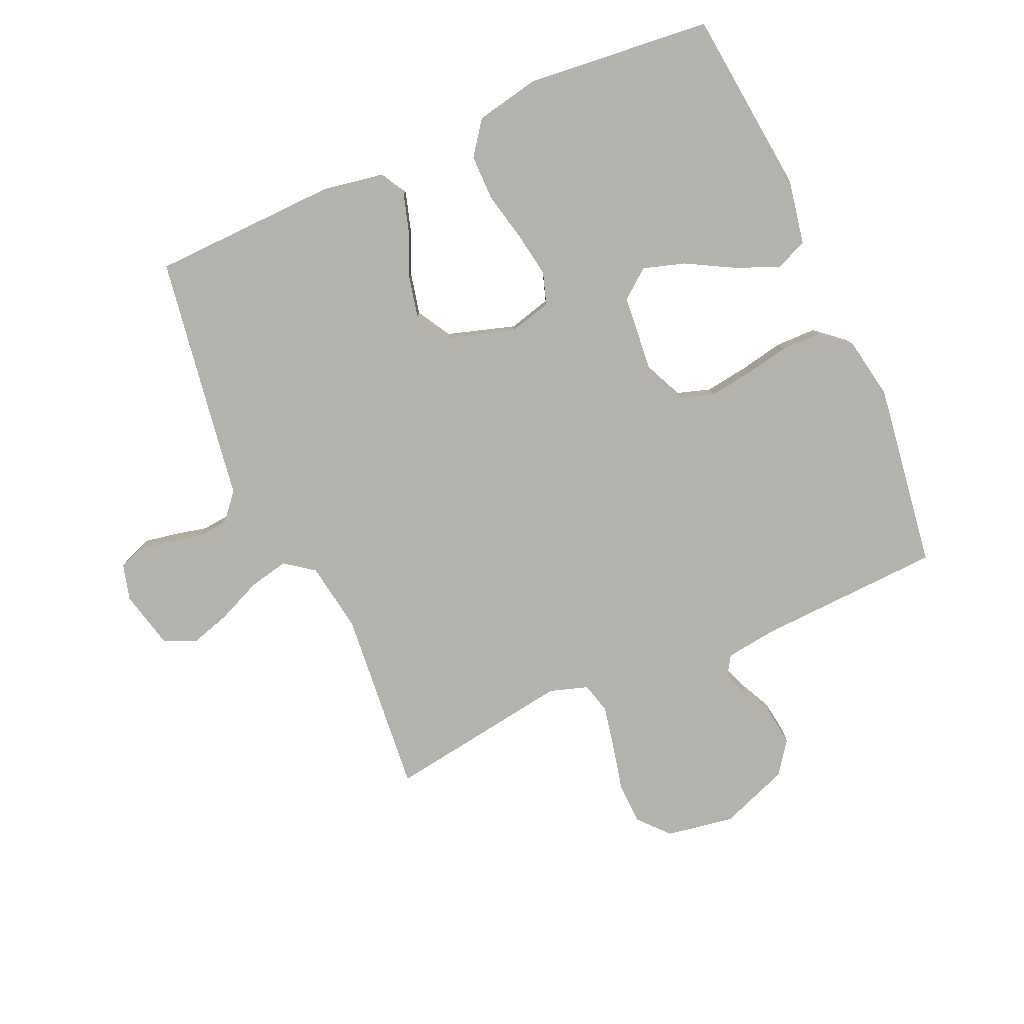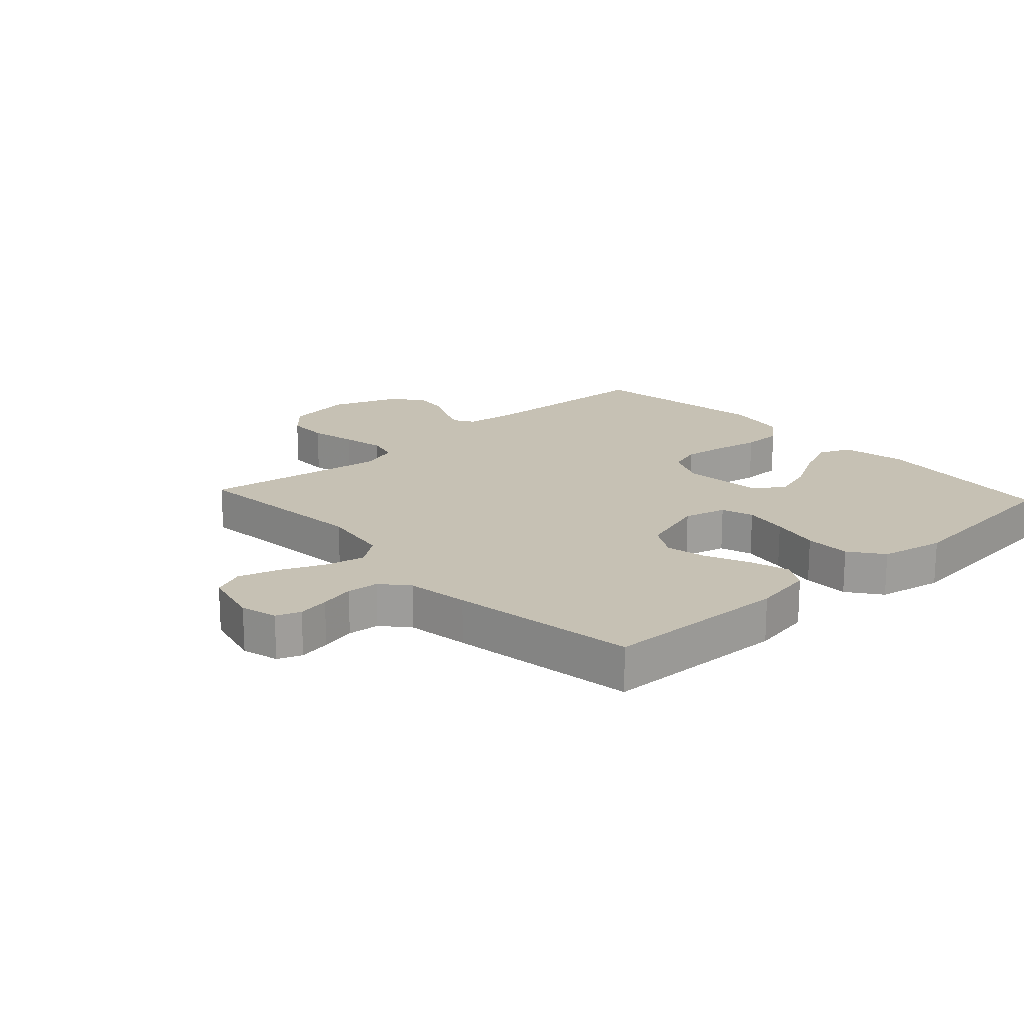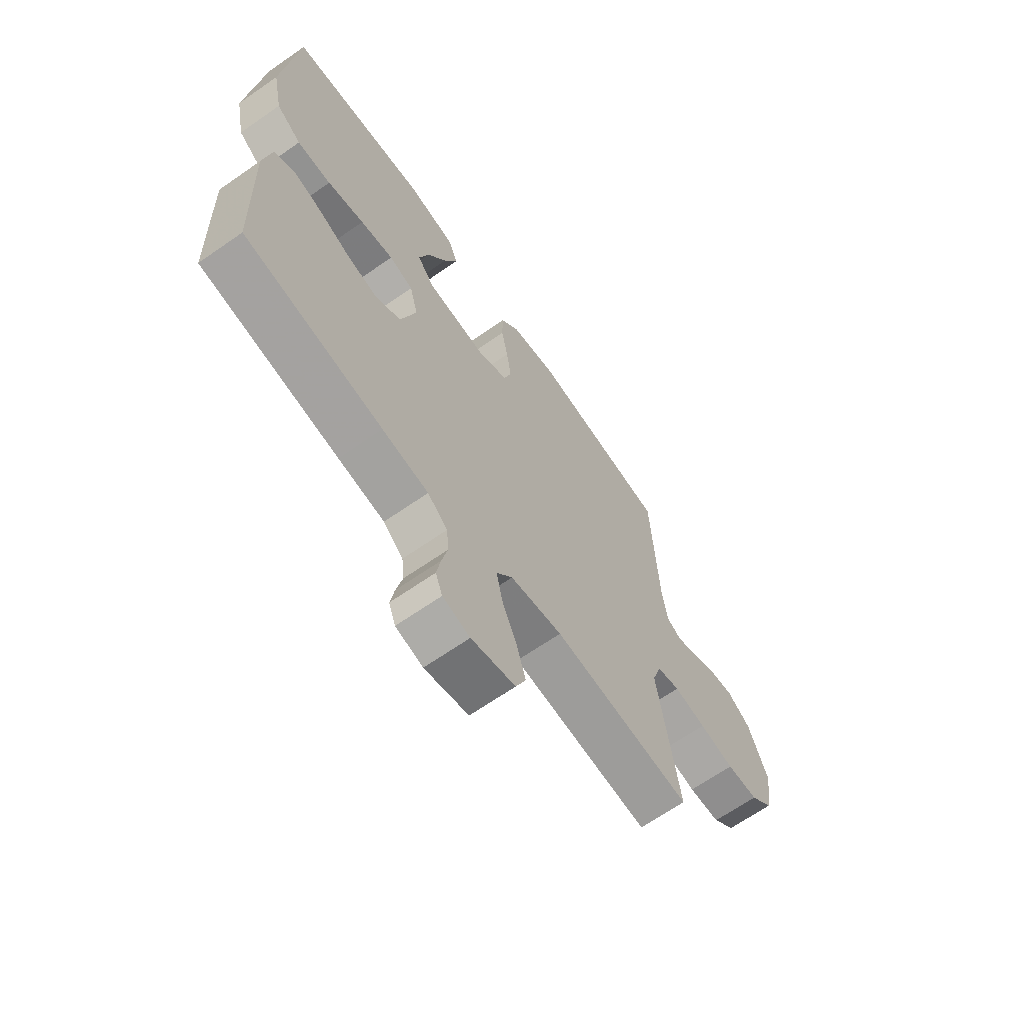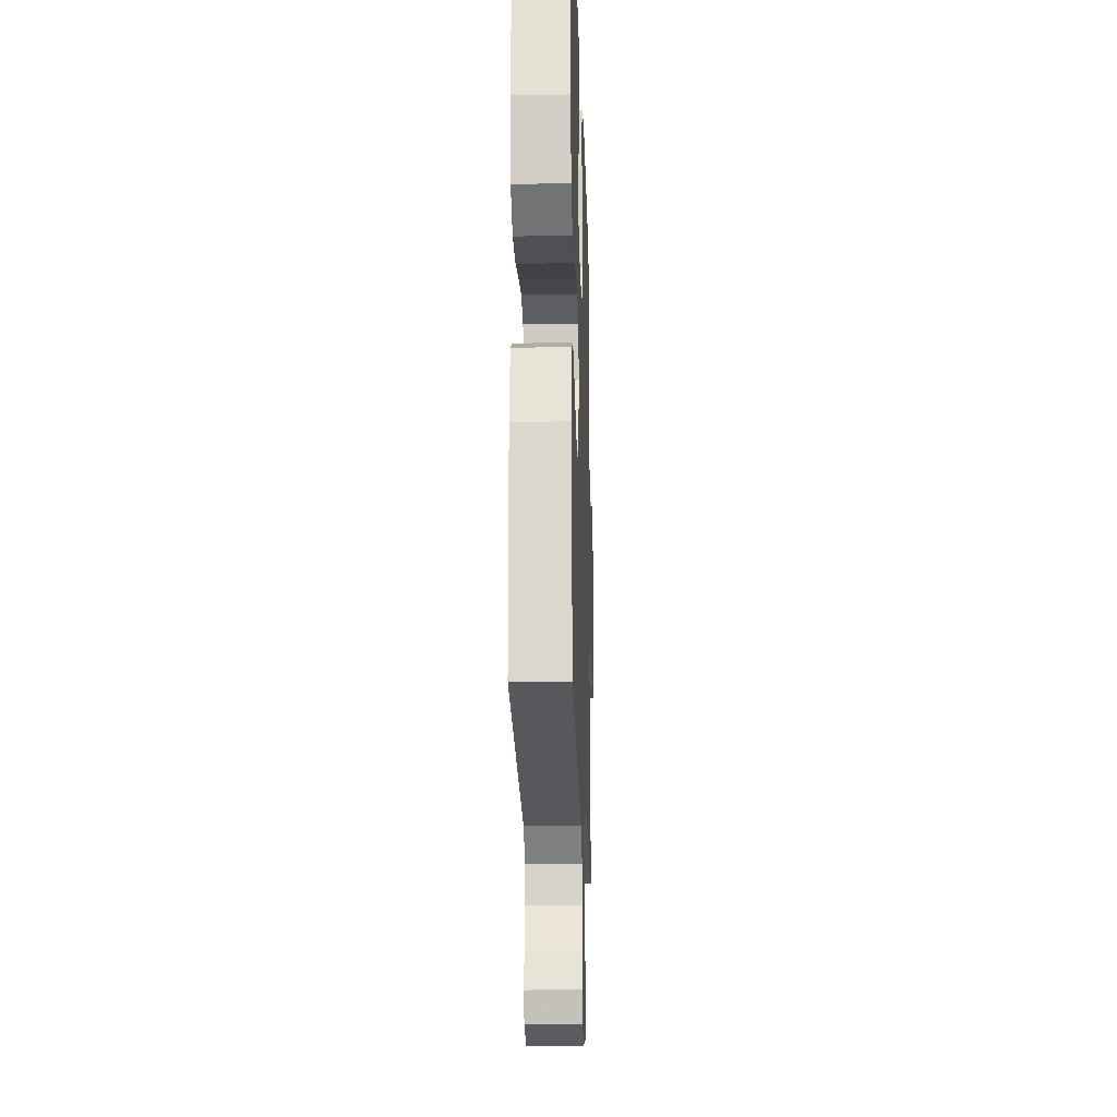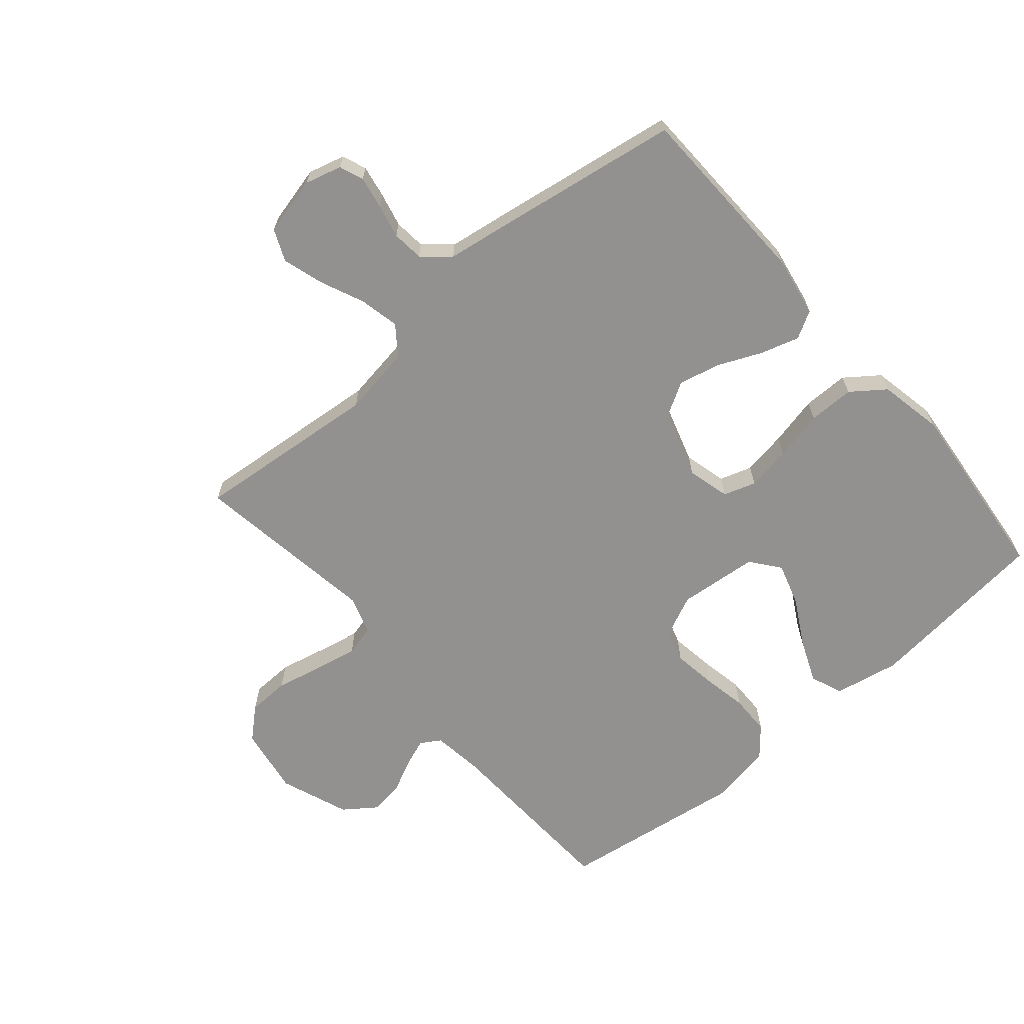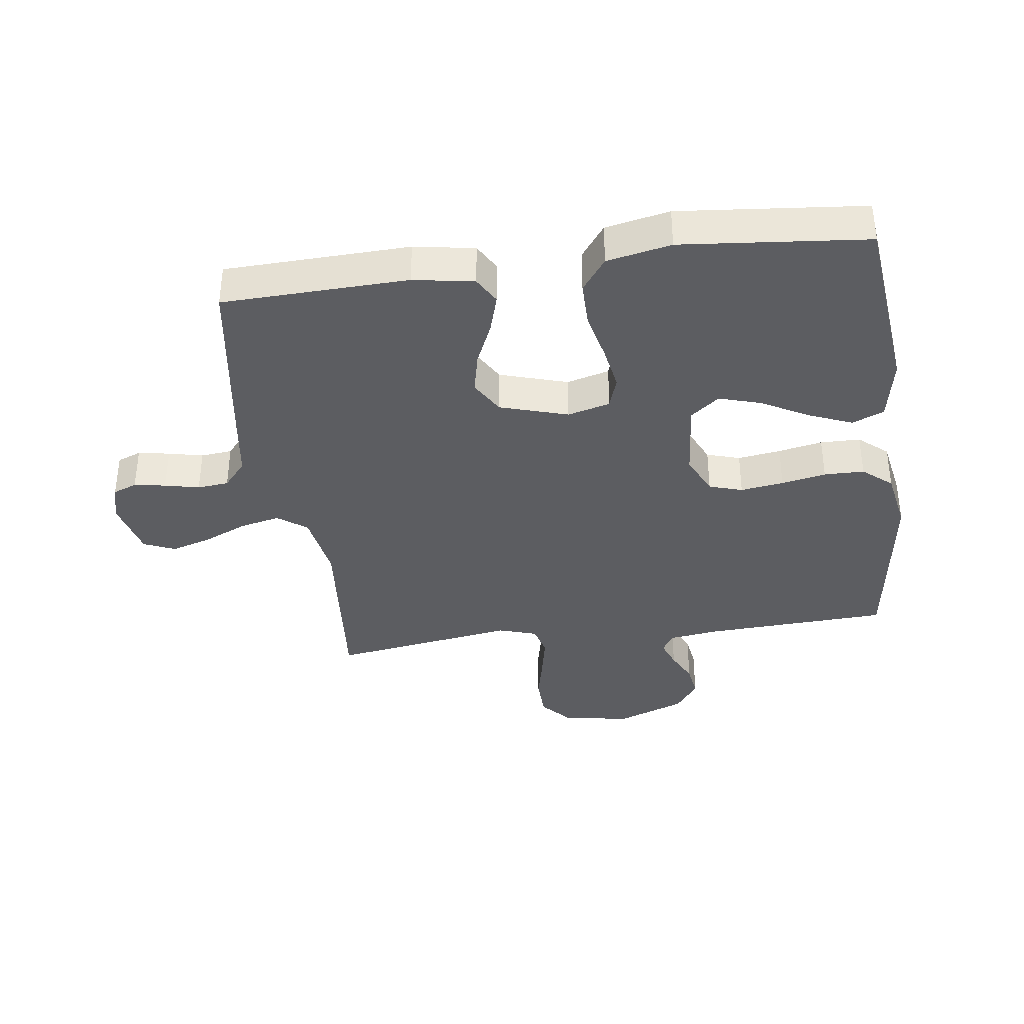
<metadata>
{"format":"obj","ext":"obj","renderer":"f3d","projection":"perspective","resolution":1024,"background":"white","views":[{"elev":-79.5,"azim":-66.1,"up":"+Y"},{"elev":18.5,"azim":-132.6,"up":"+Y"},{"elev":-66.3,"azim":-55.0,"up":"+Z"},{"elev":-19.4,"azim":-88.2,"up":"+Z"},{"elev":-66.1,"azim":-139.5,"up":"+Y"},{"elev":-37.0,"azim":-82.1,"up":"+Y"}]}
</metadata>
<code>
v 0.5 0.07 -0.5
v 0.2 0.07 -0.472
v 0.087 0.07 -0.49
v 0.052 0.07 -0.537
v 0.066 0.07 -0.601
v 0.097 0.07 -0.672
v 0.117 0.07 -0.738
v 0.095 0.07 -0.789
v 0 0.07 -0.812
v -0.059 0.07 -0.796
v -0.074 0.07 -0.757
v -0.065 0.07 -0.706
v -0.052 0.07 -0.65
v -0.057 0.07 -0.599
v -0.1 0.07 -0.562
v -0.2 0.07 -0.547
v -0.5 0.07 -0.5
v -0.509 0.07 -0.2
v -0.492 0.07 -0.102
v -0.448 0.07 -0.077
v -0.385 0.07 -0.096
v -0.315 0.07 -0.127
v -0.248 0.07 -0.142
v -0.193 0.07 -0.11
v -0.159 0.07 0
v -0.177 0.07 0.069
v -0.229 0.07 0.086
v -0.301 0.07 0.074
v -0.381 0.07 0.056
v -0.455 0.07 0.056
v -0.509 0.07 0.096
v -0.53 0.07 0.2
v -0.5 0.07 0.5
v -0.2 0.07 0.532
v -0.095 0.07 0.512
v -0.074 0.07 0.46
v -0.103 0.07 0.39
v -0.145 0.07 0.314
v -0.166 0.07 0.246
v -0.129 0.07 0.199
v 0 0.07 0.187
v 0.066 0.07 0.217
v 0.083 0.07 0.271
v 0.073 0.07 0.341
v 0.059 0.07 0.413
v 0.06 0.07 0.478
v 0.1 0.07 0.525
v 0.2 0.07 0.543
v 0.5 0.07 0.5
v 0.514 0.07 0.2
v 0.525 0.07 0.118
v 0.557 0.07 0.098
v 0.602 0.07 0.115
v 0.655 0.07 0.141
v 0.71 0.07 0.149
v 0.762 0.07 0.111
v 0.804 0.07 0
v 0.786 0.07 -0.11
v 0.737 0.07 -0.154
v 0.669 0.07 -0.156
v 0.594 0.07 -0.139
v 0.525 0.07 -0.125
v 0.475 0.07 -0.138
v 0.455 0.07 -0.2
v 0.5 0 -0.5
v 0.2 0 -0.472
v 0.087 0 -0.49
v 0.052 0 -0.537
v 0.066 0 -0.601
v 0.097 0 -0.672
v 0.117 0 -0.738
v 0.095 0 -0.789
v 0 0 -0.812
v -0.059 0 -0.796
v -0.074 0 -0.757
v -0.065 0 -0.706
v -0.052 0 -0.65
v -0.057 0 -0.599
v -0.1 0 -0.562
v -0.2 0 -0.547
v -0.5 0 -0.5
v -0.509 0 -0.2
v -0.492 0 -0.102
v -0.448 0 -0.077
v -0.385 0 -0.096
v -0.315 0 -0.127
v -0.248 0 -0.142
v -0.193 0 -0.11
v -0.159 0 0
v -0.177 0 0.069
v -0.229 0 0.086
v -0.301 0 0.074
v -0.381 0 0.056
v -0.455 0 0.056
v -0.509 0 0.096
v -0.53 0 0.2
v -0.5 0 0.5
v -0.2 0 0.532
v -0.095 0 0.512
v -0.074 0 0.46
v -0.103 0 0.39
v -0.145 0 0.314
v -0.166 0 0.246
v -0.129 0 0.199
v 0 0 0.187
v 0.066 0 0.217
v 0.083 0 0.271
v 0.073 0 0.341
v 0.059 0 0.413
v 0.06 0 0.478
v 0.1 0 0.525
v 0.2 0 0.543
v 0.5 0 0.5
v 0.514 0 0.2
v 0.525 0 0.118
v 0.557 0 0.098
v 0.602 0 0.115
v 0.655 0 0.141
v 0.71 0 0.149
v 0.762 0 0.111
v 0.804 0 0
v 0.786 0 -0.11
v 0.737 0 -0.154
v 0.669 0 -0.156
v 0.594 0 -0.139
v 0.525 0 -0.125
v 0.475 0 -0.138
v 0.455 0 -0.2
f 59 60 61
f 58 59 61
f 57 58 61
f 56 57 61
f 55 56 61
f 54 55 61
f 53 54 61
f 52 53 61 62
f 51 52 62 63
f 48 49 50
f 47 48 50
f 46 47 50
f 45 46 50
f 44 45 50
f 51 63 64
f 50 51 64
f 44 50 64
f 43 44 64
f 36 37 38
f 35 36 38
f 34 35 38
f 33 34 38
f 32 33 38
f 31 32 38
f 30 31 38
f 29 30 38
f 28 29 38
f 27 28 38 39
f 26 27 39 40
f 20 21 22
f 19 20 22
f 18 19 22
f 17 18 22
f 16 17 22
f 15 16 22
f 14 15 22 23
f 11 12 13
f 10 11 13
f 9 10 13
f 8 9 13
f 7 8 13
f 6 7 13
f 5 6 13
f 4 5 13 14
f 14 23 24
f 4 14 24
f 3 4 24
f 64 1 2
f 43 64 2
f 42 43 2
f 25 26 40 41
f 25 41 42
f 24 25 42
f 3 24 42
f 2 3 42
f 125 124 123
f 125 123 122
f 125 122 121
f 125 121 120
f 125 120 119
f 125 119 118
f 125 118 117
f 126 125 117 116
f 127 126 116 115
f 114 113 112
f 114 112 111
f 114 111 110
f 114 110 109
f 114 109 108
f 128 127 115
f 128 115 114
f 128 114 108
f 128 108 107
f 102 101 100
f 102 100 99
f 102 99 98
f 102 98 97
f 102 97 96
f 102 96 95
f 102 95 94
f 102 94 93
f 102 93 92
f 103 102 92 91
f 104 103 91 90
f 86 85 84
f 86 84 83
f 86 83 82
f 86 82 81
f 86 81 80
f 86 80 79
f 87 86 79 78
f 77 76 75
f 77 75 74
f 77 74 73
f 77 73 72
f 77 72 71
f 77 71 70
f 77 70 69
f 78 77 69 68
f 88 87 78
f 88 78 68
f 88 68 67
f 66 65 128
f 66 128 107
f 66 107 106
f 105 104 90 89
f 106 105 89
f 106 89 88
f 106 88 67
f 106 67 66
f 1 65 66 2
f 2 66 67 3
f 3 67 68 4
f 4 68 69 5
f 5 69 70 6
f 6 70 71 7
f 7 71 72 8
f 8 72 73 9
f 9 73 74 10
f 10 74 75 11
f 11 75 76 12
f 12 76 77 13
f 13 77 78 14
f 14 78 79 15
f 15 79 80 16
f 16 80 81 17
f 17 81 82 18
f 18 82 83 19
f 19 83 84 20
f 20 84 85 21
f 21 85 86 22
f 22 86 87 23
f 23 87 88 24
f 24 88 89 25
f 25 89 90 26
f 26 90 91 27
f 27 91 92 28
f 28 92 93 29
f 29 93 94 30
f 30 94 95 31
f 31 95 96 32
f 32 96 97 33
f 33 97 98 34
f 34 98 99 35
f 35 99 100 36
f 36 100 101 37
f 37 101 102 38
f 38 102 103 39
f 39 103 104 40
f 40 104 105 41
f 41 105 106 42
f 42 106 107 43
f 43 107 108 44
f 44 108 109 45
f 45 109 110 46
f 46 110 111 47
f 47 111 112 48
f 48 112 113 49
f 49 113 114 50
f 50 114 115 51
f 51 115 116 52
f 52 116 117 53
f 53 117 118 54
f 54 118 119 55
f 55 119 120 56
f 56 120 121 57
f 57 121 122 58
f 58 122 123 59
f 59 123 124 60
f 60 124 125 61
f 61 125 126 62
f 62 126 127 63
f 63 127 128 64
f 64 128 65 1

</code>
